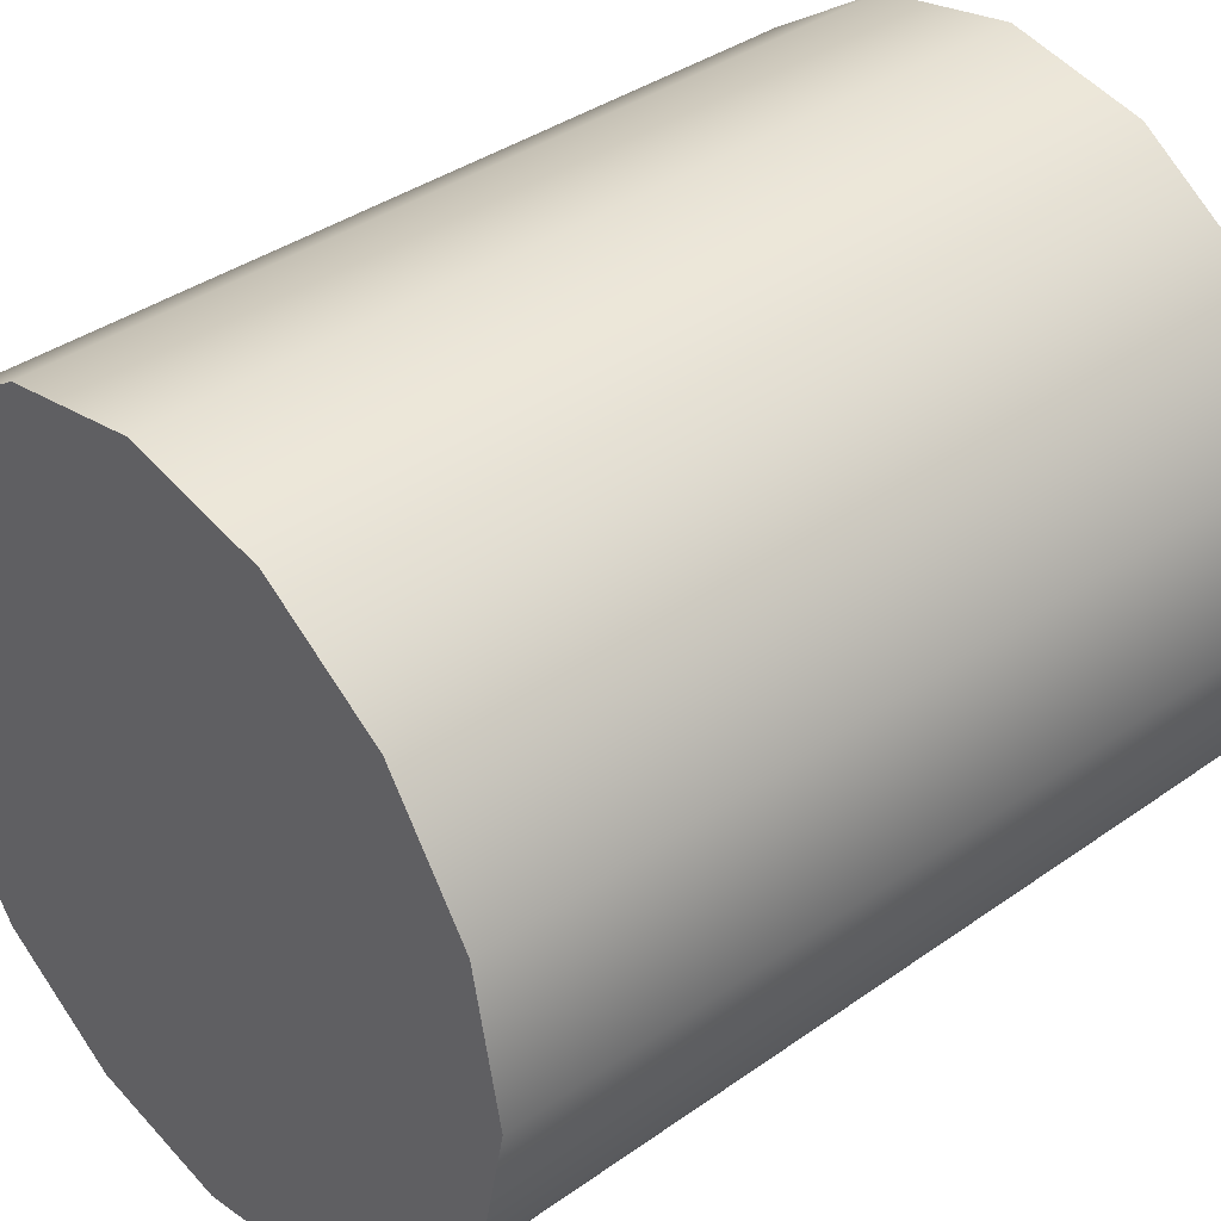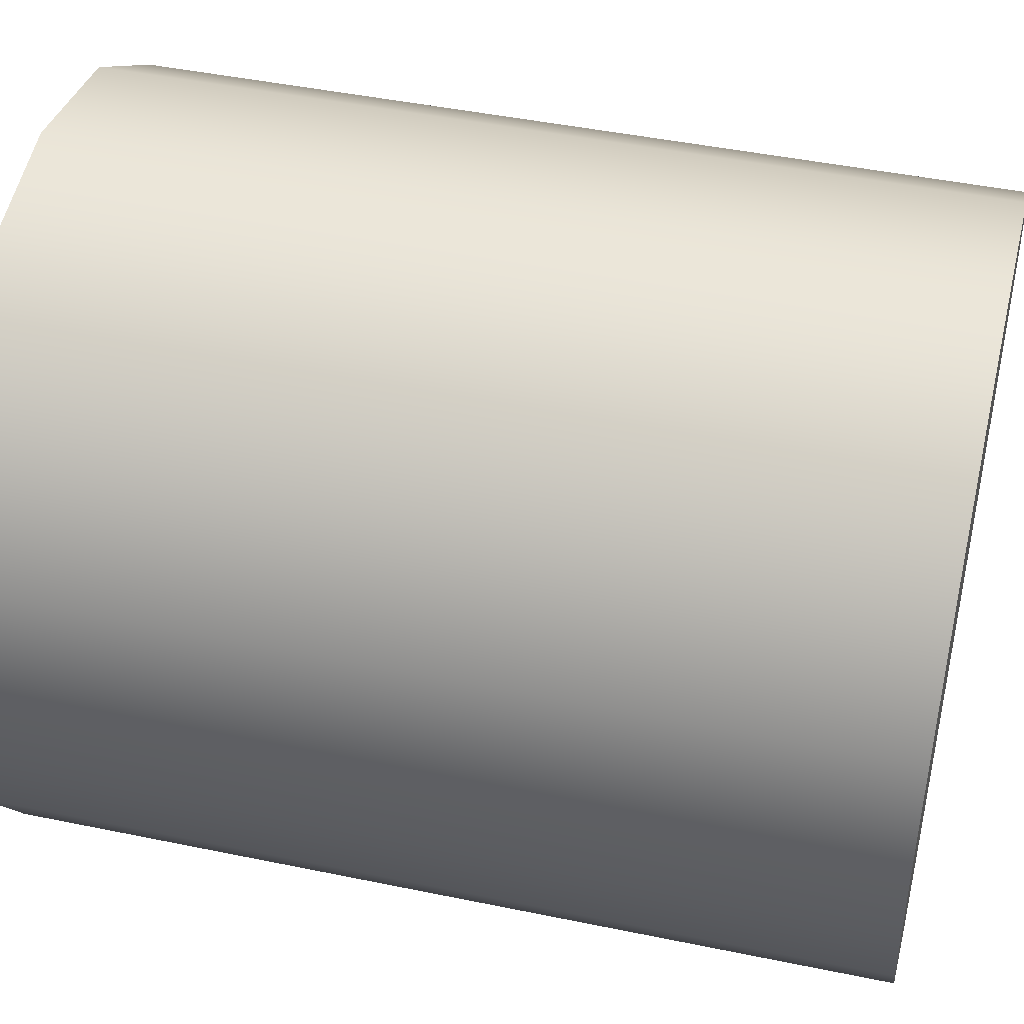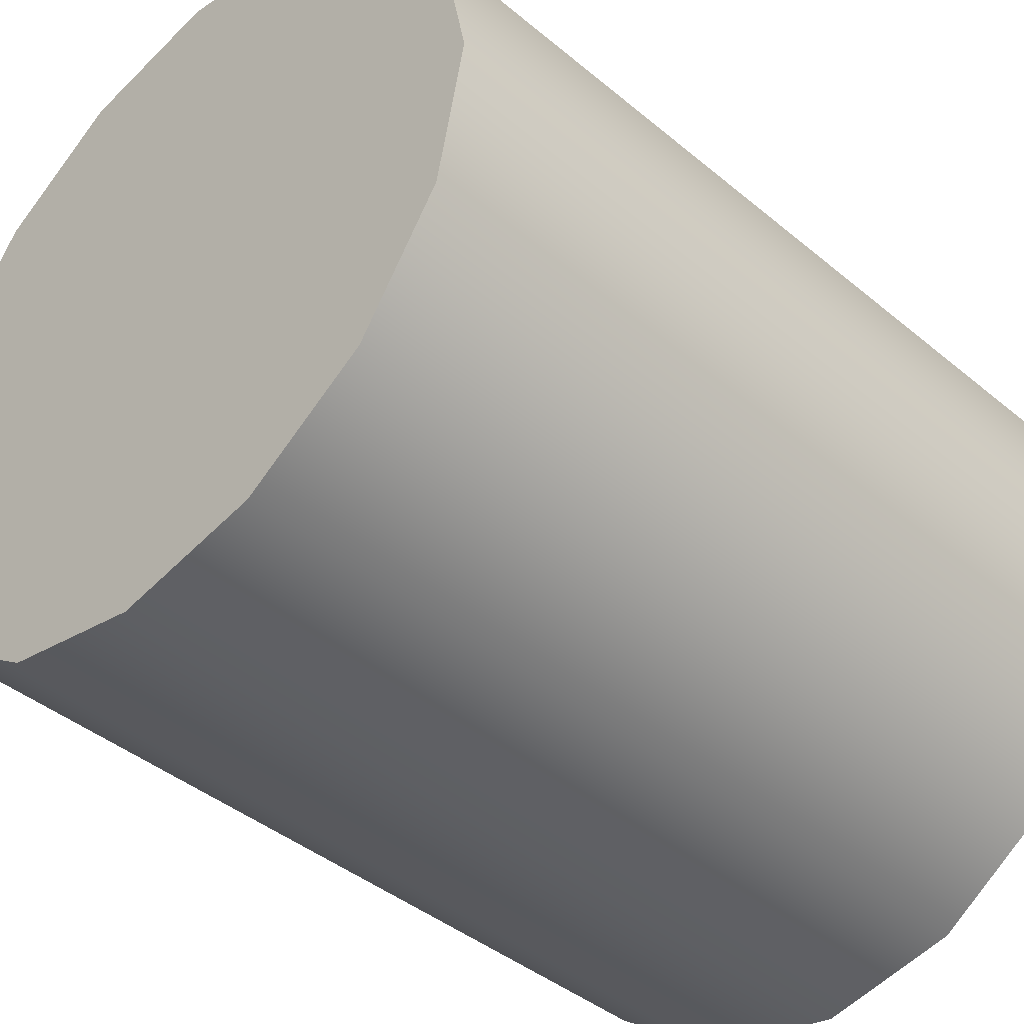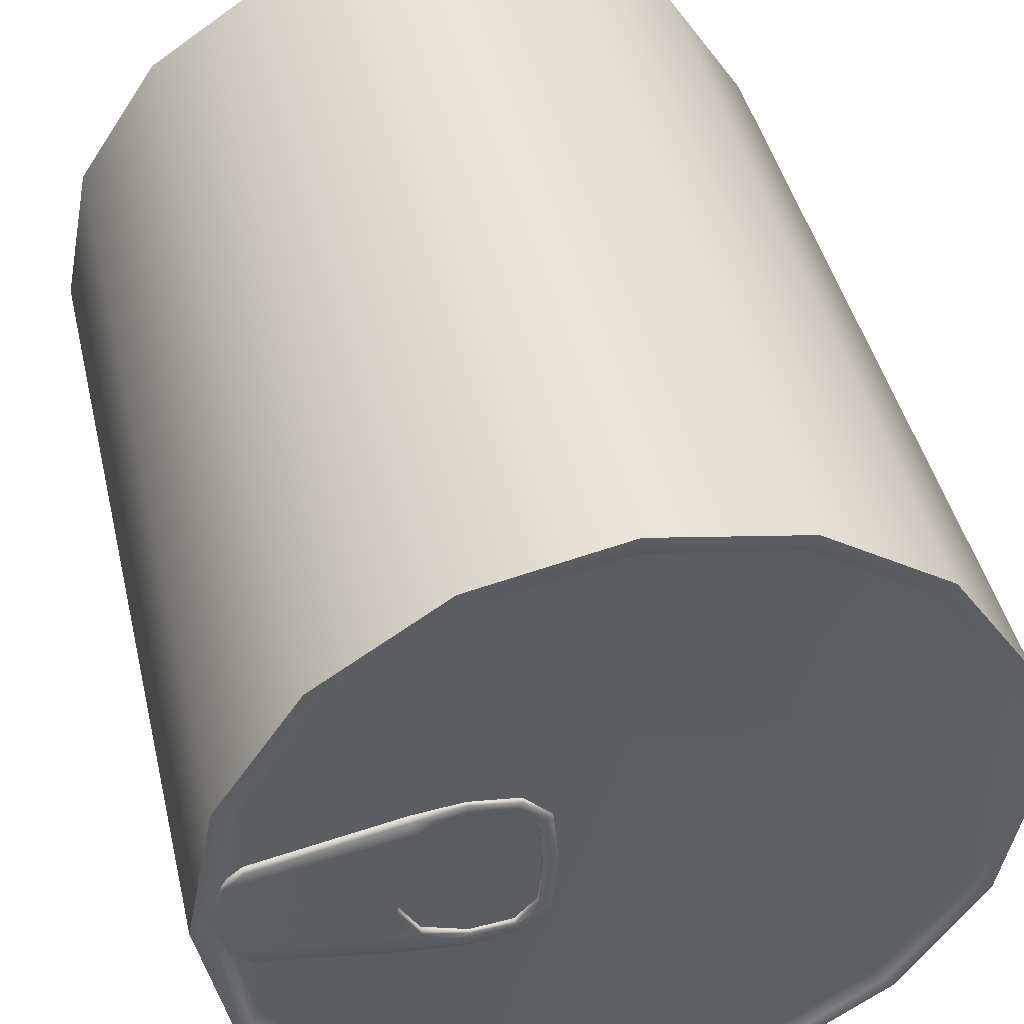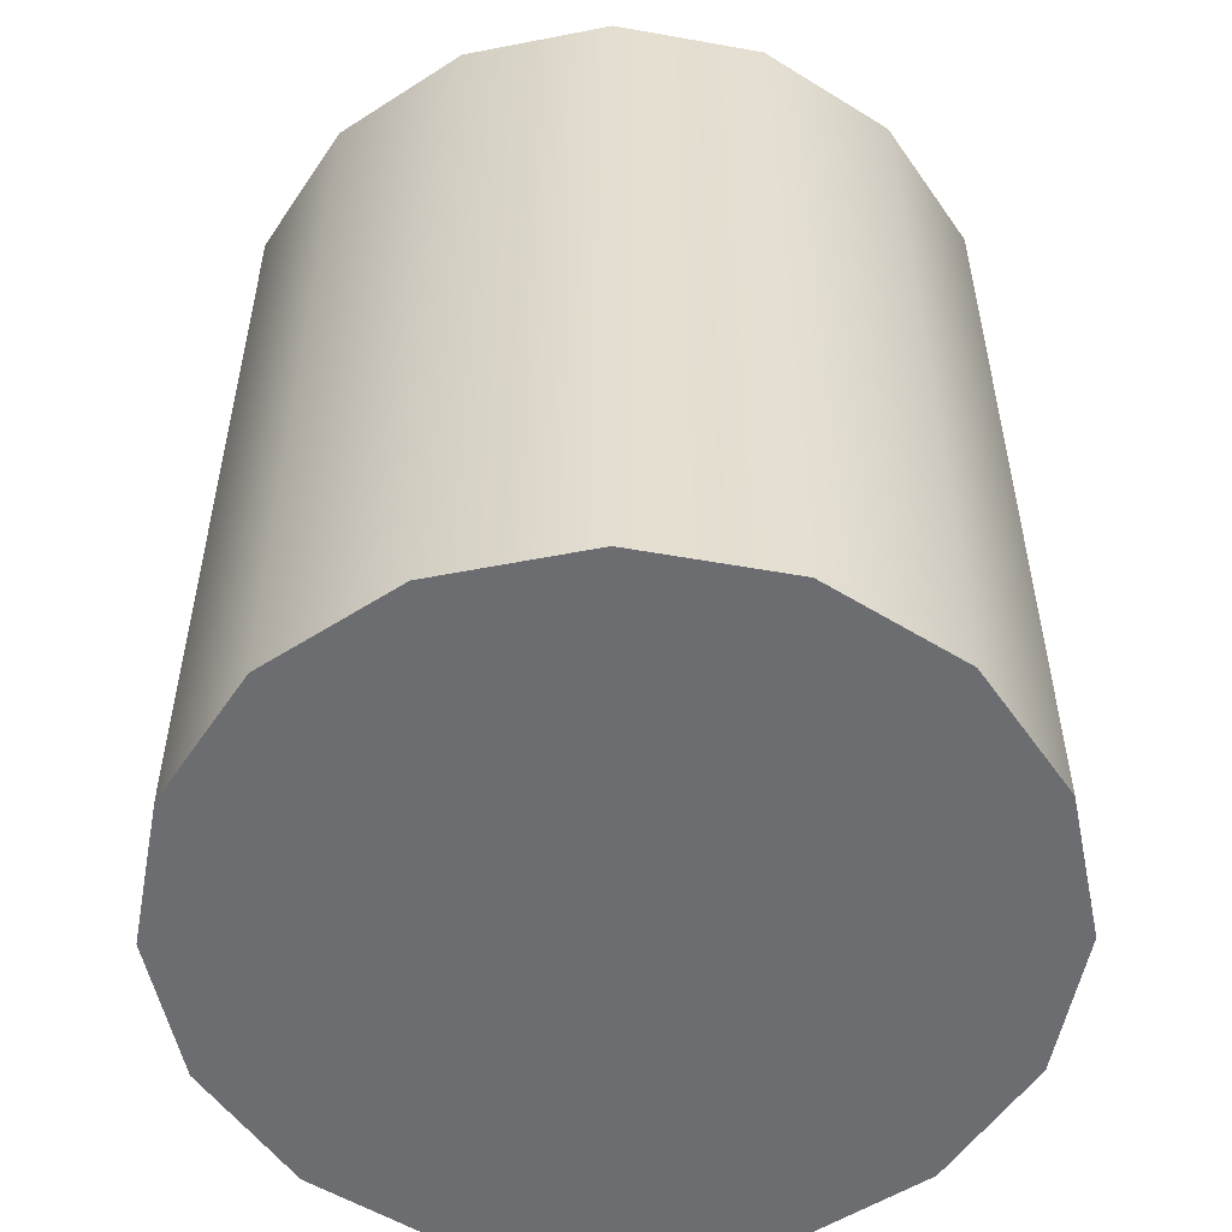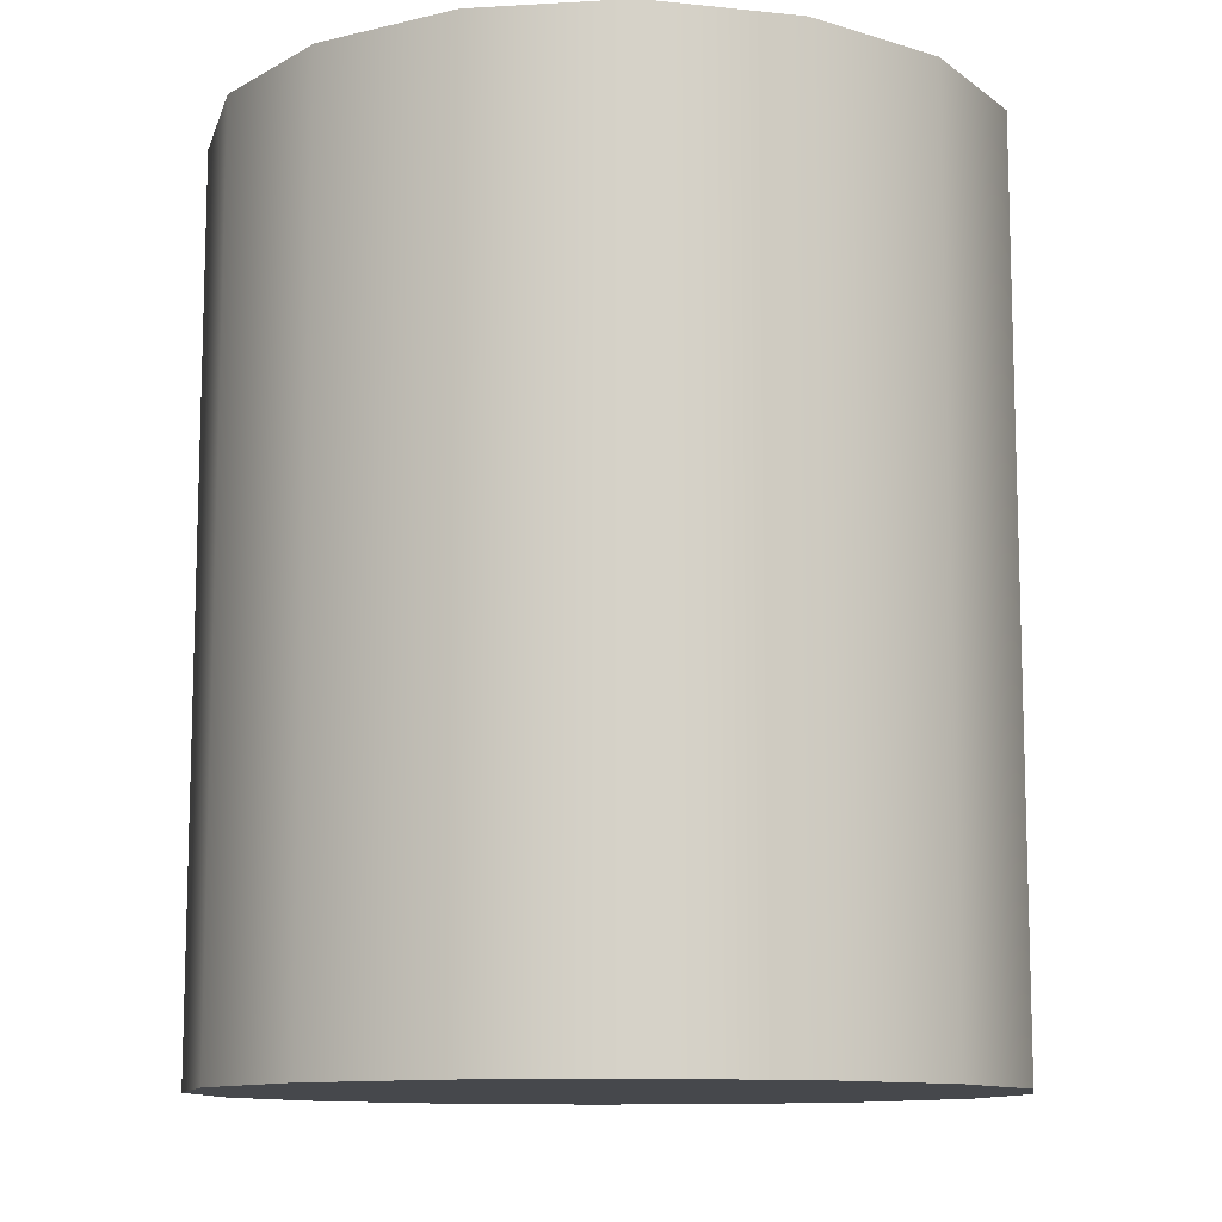
<metadata>
{"format":"obj","ext":"obj","renderer":"f3d","projection":"perspective","resolution":1024,"background":"white","views":[{"elev":38.3,"azim":48.2,"up":"+Z"},{"elev":44.7,"azim":-76.4,"up":"+Z"},{"elev":-41.4,"azim":44.8,"up":"+Z"},{"elev":43.7,"azim":166.9,"up":"+Z"},{"elev":-54.0,"azim":0.5,"up":"+Y"},{"elev":-11.1,"azim":109.3,"up":"+Y"}]}
</metadata>
<code>
g
v  -5.079 11.7 3.5e-05
v  -4.693 -0.00046 -1.944
v  -5.079 -0.00046 3.5e-05
v  -4.693 11.7 -1.944
v  -3.592 -0.00046 -3.592
v  -3.592 11.7 -3.592
v  -1.944 -0.00046 -4.693
v  -1.944 11.7 -4.693
v  0 -0.00046 -5.079
v  0 11.7 -5.079
v  1.944 -0.00046 -4.693
v  1.944 11.7 -4.693
v  3.592 -0.00046 -3.592
v  3.592 11.7 -3.592
v  4.693 -0.00046 -1.944
v  4.693 11.7 -1.944
v  5.079 -0.00046 3.7e-05
v  5.079 11.7 3.7e-05
v  4.693 -0.00046 1.944
v  4.693 11.7 1.944
v  3.592 -0.00046 3.592
v  3.592 11.7 3.592
v  1.944 -0.00046 4.693
v  1.944 11.7 4.693
v  -4e-06 11.7 5.079
v  -4e-06 -0.00046 5.079
v  -1.944 -0.00046 4.693
v  -1.944 11.7 4.693
v  -3.592 -0.00046 3.592
v  -3.592 11.7 3.592
v  -4.693 -0.00046 1.944
v  -4.693 11.7 1.944
v  -5.079 -0.00046 3.5e-05
v  -5.079 11.7 3.5e-05
v  -4.693 -0.00046 1.944
v  -5.079 -0.00046 3.5e-05
v  -4.693 -0.00046 -1.944
v  -3.592 -0.00046 3.592
v  -3.592 -0.00046 -3.592
v  -1.944 -0.00046 -4.693
v  -1.944 -0.00046 4.693
v  0 -0.00046 -5.079
v  -4e-06 -0.00046 5.079
v  1.944 -0.00046 -4.693
v  1.944 -0.00046 4.693
v  3.592 -0.00046 3.592
v  3.592 -0.00046 -3.592
v  4.693 -0.00046 -1.944
v  4.693 -0.00046 1.944
v  5.079 -0.00046 3.7e-05
v  -4e-06 11.7 5.079
v  -1.861 11.71 4.493
v  -1.944 11.7 4.693
v  -3.592 11.7 3.592
v  -4e-06 11.71 4.863
v  1.944 11.7 4.693
v  -3.439 11.71 3.439
v  -1.807 11.58 4.363
v  -4e-06 11.58 4.723
v  1.861 11.71 4.493
v  1.807 11.58 4.363
v  0 11.58 -4.723
v  3.592 11.7 3.592
v  -4.493 11.71 1.861
v  -3.34 11.58 3.34
v  -4.693 11.7 1.944
v  -1.807 11.58 -4.363
v  -3.34 11.58 -3.34
v  3.439 11.71 3.439
v  3.34 11.58 3.34
v  1.807 11.58 -4.363
v  0 11.71 -4.863
v  -4.363 11.58 1.807
v  -4.863 11.71 3.5e-05
v  -1.861 11.71 -4.493
v  4.693 11.7 1.944
v  -5.079 11.7 3.5e-05
v  4.493 11.71 1.861
v  4.363 11.58 1.807
v  4.363 11.58 -1.807
v  3.34 11.58 -3.34
v  1.861 11.71 -4.493
v  0 11.7 -5.079
v  1.944 11.7 -4.693
v  4.723 11.58 3.7e-05
v  3.439 11.71 -3.439
v  4.493 11.71 -1.861
v  5.079 11.7 3.7e-05
v  4.863 11.71 3.7e-05
v  3.592 11.7 -3.592
v  4.693 11.7 -1.944
v  -1.944 11.7 -4.693
v  -3.592 11.7 -3.592
v  -3.439 11.71 -3.439
v  -4.693 11.7 -1.944
v  -4.493 11.71 -1.861
v  -4.363 11.58 -1.807
v  -4.723 11.58 3.5e-05
v  4.401 11.7 0.8585
v  2.504 11.59 1.223
v  4.401 11.59 0.8585
v  4.66 11.59 0.6413
v  2.504 11.7 1.223
v  2.427 11.7 0.9231
v  4.66 11.7 0.6413
v  4.761 11.59 0.3615
v  1.858 11.67 1.315
v  1.862 11.67 1.103
v  1.858 11.62 1.315
v  4.761 11.7 0.3615
v  2.691 11.7 0.4658
v  2.427 11.59 0.9231
v  1.862 11.62 1.103
v  1.318 11.68 1.064
v  1.225 11.68 1.212
v  4.826 11.59 0.06739
v  1.225 11.61 1.212
v  4.826 11.7 0.06739
v  2.73 11.7 0.06739
v  2.691 11.59 0.4658
v  1.318 11.61 1.064
v  0.8718 11.61 0.8527
v  0.8718 11.68 0.8527
v  1.034 11.68 0.7482
v  1.034 11.61 0.7482
v  4.761 11.59 -0.2267
v  4.761 11.7 -0.2267
v  0.7997 11.68 0.06739
v  2.73 11.59 0.06739
v  2.691 11.59 -0.331
v  2.691 11.7 -0.331
v  0.7997 11.61 0.06739
v  0.98 11.68 0.06739
v  0.98 11.61 0.06739
v  4.66 11.59 -0.5065
v  4.66 11.7 -0.5065
v  0.8718 11.68 -0.7179
v  1.034 11.68 -0.6134
v  1.034 11.61 -0.6134
v  2.427 11.59 -0.7883
v  2.427 11.7 -0.7883
v  4.401 11.7 -0.7238
v  0.8718 11.61 -0.7179
v  1.318 11.68 -0.9294
v  1.225 11.68 -1.077
v  4.401 11.59 -0.7238
v  1.318 11.61 -0.9294
v  1.862 11.62 -0.9679
v  2.504 11.7 -1.088
v  1.862 11.67 -0.9679
v  1.858 11.67 -1.181
v  2.504 11.59 -1.088
v  1.225 11.61 -1.077
v  1.858 11.62 -1.181
g LODGroup_1_MainMesh_1_Submesh_1
f 1 2 3
f 2 1 4
f 4 5 2
f 5 4 6
f 5 6 7
f 7 6 8
f 8 9 7
f 9 8 10
f 10 11 9
f 11 10 12
f 11 12 13
f 13 12 14
f 13 14 15
f 16 15 14
f 15 16 17
f 18 17 16
f 17 18 19
f 20 19 18
f 19 20 21
f 22 21 20
f 22 23 21
f 24 23 22
f 23 24 25
f 25 26 23
f 25 27 26
f 28 27 25
f 28 29 27
f 30 29 28
f 30 31 29
f 31 30 32
f 32 33 31
f 33 32 34
f 35 36 37
f 37 38 35
f 38 37 39
f 40 38 39
f 38 40 41
f 42 41 40
f 41 42 43
f 44 43 42
f 43 44 45
f 44 46 45
f 46 44 47
f 46 47 48
f 46 48 49
f 48 50 49
f 51 52 53
f 54 53 52
f 52 51 55
f 56 55 51
f 52 57 54
f 57 52 58
f 52 55 59
f 59 58 52
f 55 56 60
f 55 61 59
f 61 55 60
f 62 59 61
f 62 58 59
f 63 60 56
f 64 54 57
f 64 57 65
f 58 65 57
f 54 64 66
f 58 62 67
f 58 67 68
f 68 65 58
f 60 63 69
f 70 60 69
f 60 70 61
f 71 61 70
f 61 71 62
f 67 62 72
f 71 72 62
f 65 73 64
f 68 73 65
f 74 66 64
f 73 74 64
f 68 67 75
f 72 75 67
f 76 69 63
f 66 74 77
f 69 76 78
f 79 69 78
f 69 79 70
f 80 70 79
f 71 70 81
f 81 70 80
f 72 71 82
f 81 82 71
f 75 72 83
f 72 84 83
f 84 72 82
f 85 79 78
f 80 79 85
f 82 81 86
f 80 86 81
f 86 80 87
f 85 87 80
f 88 78 76
f 78 88 89
f 78 89 85
f 87 85 89
f 82 90 84
f 90 82 86
f 87 90 86
f 90 87 91
f 89 91 87
f 91 89 88
f 83 92 75
f 93 75 92
f 75 93 94
f 75 94 68
f 95 94 93
f 94 95 96
f 96 68 94
f 95 74 96
f 68 96 97
f 74 97 96
f 73 68 97
f 97 74 98
f 73 97 98
f 74 73 98
f 74 95 77
f 99 100 101
f 101 102 99
f 99 103 100
f 99 104 103
f 104 99 105
f 105 99 102
f 106 105 102
f 107 100 103
f 107 103 108
f 104 108 103
f 100 107 109
f 105 106 110
f 111 105 110
f 105 111 104
f 104 111 112
f 104 113 108
f 113 104 112
f 108 114 107
f 113 114 108
f 115 109 107
f 115 107 114
f 106 116 110
f 109 115 117
f 110 116 118
f 119 110 118
f 110 119 111
f 112 111 120
f 111 119 120
f 114 113 121
f 115 122 117
f 114 123 115
f 122 115 123
f 123 114 124
f 114 125 124
f 121 125 114
f 116 126 118
f 118 126 127
f 119 118 127
f 123 128 122
f 124 128 123
f 120 119 129
f 130 129 119
f 119 127 131
f 119 131 130
f 122 128 132
f 128 124 133
f 124 134 133
f 125 134 124
f 126 135 127
f 127 135 136
f 131 127 136
f 128 137 132
f 137 128 138
f 138 128 133
f 134 139 133
f 133 139 138
f 140 130 131
f 131 141 140
f 131 136 141
f 142 141 136
f 135 142 136
f 132 137 143
f 144 137 138
f 139 144 138
f 145 143 137
f 137 144 145
f 135 146 142
f 144 139 147
f 141 148 140
f 148 144 147
f 141 142 149
f 148 141 150
f 149 150 141
f 144 148 150
f 144 150 151
f 151 145 144
f 149 142 152
f 146 152 142
f 152 151 149
f 150 149 151
f 143 145 153
f 154 153 145
f 154 145 151
f 151 152 154
g

</code>
